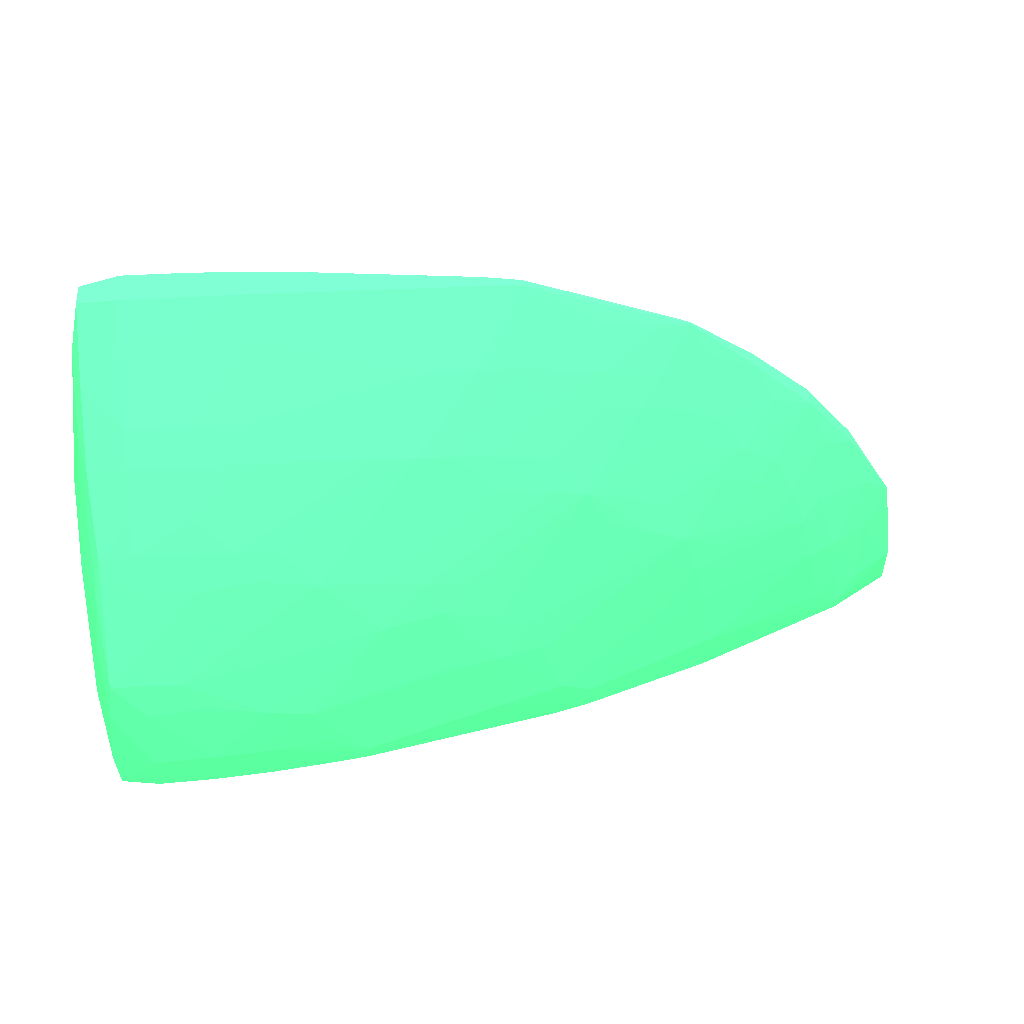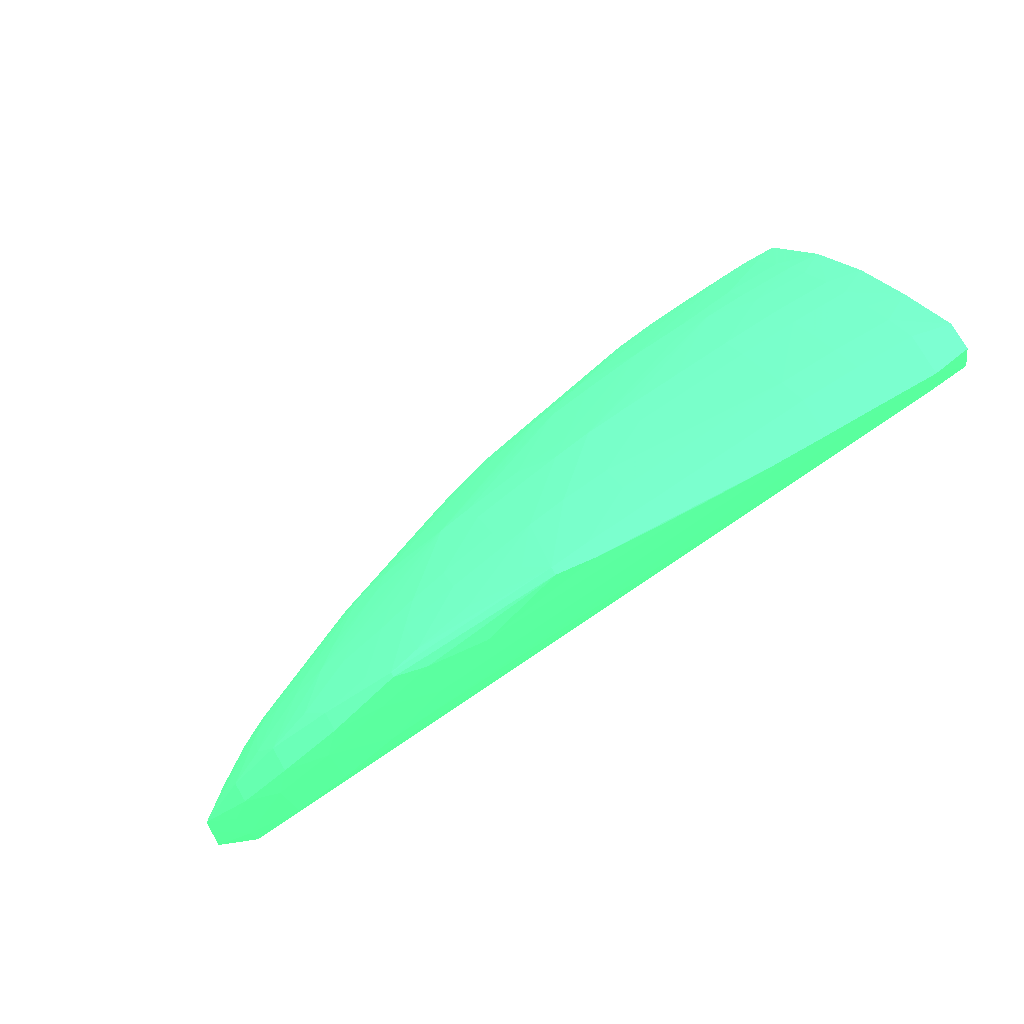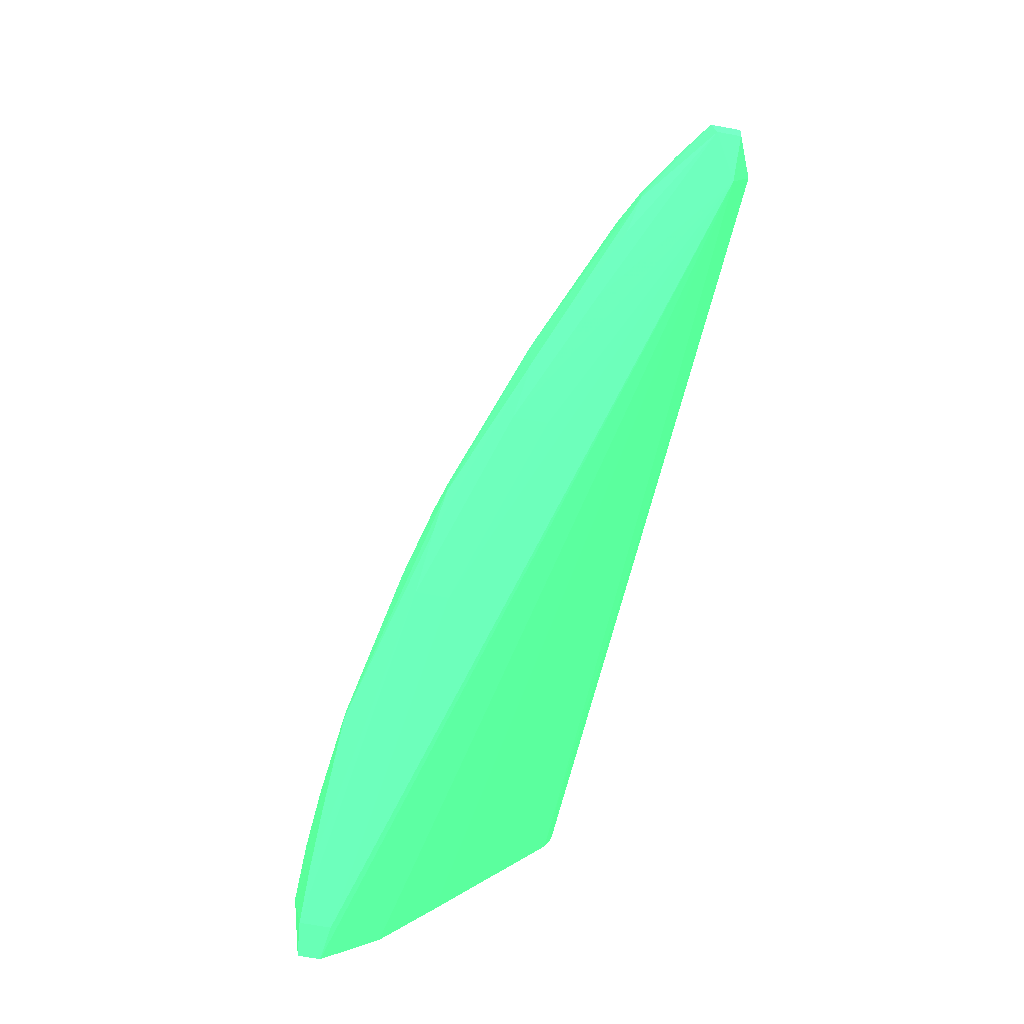
<metadata>
{"format":"obj","ext":"obj","renderer":"f3d","projection":"perspective","resolution":1024,"background":"white","views":[{"elev":41.8,"azim":-4.7,"up":"+Z"},{"elev":76.8,"azim":149.9,"up":"+Z"},{"elev":-72.1,"azim":79.8,"up":"+Z"}]}
</metadata>
<code>
v 0.00909 -0.03619 -9.501e-05 0.2627 0.7725 0.4549
v 0.00909 -0.03547 -9.501e-05 0.2627 0.7725 0.4549
v 0.01329 -0.03482 -7.014e-05 0.2627 0.7725 0.4549
v 0.01049 -0.03604 9.66e-06 0.2627 0.7725 0.4549
v 0.005761 -0.03726 0.0002055 0.2627 0.7725 0.4549
v 0.004894 -0.03732 0.0001278 0.2627 0.7725 0.4549
v 0.003496 -0.0374 2.624e-05 0.2627 0.7725 0.4549
v 0.002096 -0.03746 -3.594e-05 0.2627 0.7725 0.4549
v 0.0006977 -0.03749 -6.081e-05 0.2627 0.7725 0.4549
v 0.01888 -0.03132 -5.89e-06 0.2627 0.7725 0.4549
v 0.01329 -0.03408 -7.014e-05 0.2627 0.7725 0.4549
v 0.0006977 -0.03678 -6.081e-05 0.2627 0.7725 0.4549
v 0.01608 -0.03357 -2.868e-05 0.2627 0.7725 0.4549
v 0.01748 -0.03323 5.215e-05 0.2627 0.7725 0.4549
v 0.01445 -0.03465 2.417e-05 0.2627 0.7725 0.4549
v 0.01138 -0.0359 0.0001537 0.2627 0.7725 0.4549
v 0.005761 -0.03726 0.000474 0.2627 0.7725 0.4549
v 0.003496 -0.03753 0.0009465 0.2627 0.7725 0.4549
v 0.002096 -0.03765 0.0009465 0.2627 0.7725 0.4549
v 0.00909 -0.03652 0.0009465 0.2627 0.7725 0.4549
v 0.0006977 -0.0377 0.0009465 0.2627 0.7725 0.4549
v -0.0002122 -0.03741 3.661e-05 0.2627 0.7725 0.4549
v 0.01888 -0.0309 0.0009465 0.2627 0.7725 0.4549
v 0.01978 -0.03135 4.49e-05 0.2627 0.7725 0.4549
v 0.01978 -0.03184 4.49e-05 0.2627 0.7725 0.4549
v -0.0002122 -0.0369 3.661e-05 0.2627 0.7725 0.4549
v -0.0002222 -0.03561 0.0013 0.2627 0.7725 0.4549
v -9.77e-05 -0.03436 0.00293 0.2627 0.7725 0.4549
v -9.971e-05 -0.03156 0.007123 0.2627 0.7725 0.4549
v 0.01821 -0.03306 0.0002232 0.2627 0.7725 0.4549
v 0.01458 -0.03469 0.0009465 0.2627 0.7725 0.4549
v 0.01138 -0.0359 0.0006595 0.2627 0.7725 0.4549
v 0.0045 -0.03729 0.001868 0.2627 0.7725 0.4549
v 0.004938 -0.03733 0.0009434 0.2627 0.7725 0.4549
v 0.003496 -0.03736 0.002096 0.2627 0.7725 0.4549
v 0.0006977 -0.0375 0.002346 0.2627 0.7725 0.4549
v 0.01061 -0.0361 0.001054 0.2627 0.7725 0.4549
v 0.00909 -0.03629 0.002346 0.2627 0.7725 0.4549
v -8.163e-05 -0.03729 0.003176 0.2627 0.7725 0.4549
v -0.0002022 -0.03739 0.002346 0.2627 0.7725 0.4549
v -0.0002986 -0.03748 0.0009465 0.2627 0.7725 0.4549
v -0.0005577 -0.03654 0.002346 0.2627 0.7725 0.4549
v -0.0003729 -0.03647 0.0008792 0.2627 0.7725 0.4549
v 0.01748 -0.03068 0.003745 0.2627 0.7725 0.4549
v 0.01888 -0.03096 0.002346 0.2627 0.7725 0.4549
v 0.01981 -0.03127 0.0009465 0.2627 0.7725 0.4549
v -0.0002664 -0.03134 0.007941 0.2627 0.7725 0.4549
v 0.0008122 -0.03106 0.009225 0.2627 0.7725 0.4549
v 0.01981 -0.03188 0.0009465 0.2627 0.7725 0.4549
v -0.0006501 -0.03514 0.003745 0.2627 0.7725 0.4549
v -0.0003448 -0.03514 0.002417 0.2627 0.7725 0.4549
v -0.0002243 -0.03281 0.005493 0.2627 0.7725 0.4549
v 0.01821 -0.03306 0.0003848 0.2627 0.7725 0.4549
v 0.01758 -0.03332 0.0008895 0.2627 0.7725 0.4549
v 0.01726 -0.03329 0.002346 0.2627 0.7725 0.4549
v 0.01431 -0.03456 0.002346 0.2627 0.7725 0.4549
v 0.01329 -0.03493 0.002346 0.2627 0.7725 0.4549
v 0.007692 -0.03657 0.002346 0.2627 0.7725 0.4549
v 0.006294 -0.03646 0.003745 0.2627 0.7725 0.4549
v 0.00158 -0.03725 0.003097 0.2627 0.7725 0.4549
v 0.002066 -0.03739 0.002433 0.2627 0.7725 0.4549
v 0.0006977 -0.03729 0.003182 0.2627 0.7725 0.4549
v 0.01018 -0.03598 0.002346 0.2627 0.7725 0.4549
v 0.01409 -0.03448 0.003248 0.2627 0.7725 0.4549
v 0.009863 -0.03586 0.003104 0.2627 0.7725 0.4549
v 0.00909 -0.03596 0.003413 0.2627 0.7725 0.4549
v 0.007796 -0.03614 0.003864 0.2627 0.7725 0.4549
v -6.958e-05 -0.03589 0.005922 0.2627 0.7725 0.4549
v -0.0002443 -0.0361 0.005144 0.2627 0.7725 0.4549
v -0.0003568 -0.03658 0.003684 0.2627 0.7725 0.4549
v 0.0006977 -0.03699 0.003882 0.2627 0.7725 0.4549
v 0.0006977 -0.03637 0.005144 0.2627 0.7725 0.4549
v -0.00063 -0.03514 0.005144 0.2627 0.7725 0.4549
v 0.01608 -0.03064 0.005144 0.2627 0.7725 0.4549
v 0.01758 -0.03106 0.005232 0.2627 0.7725 0.4549
v 0.01888 -0.03126 0.003607 0.2627 0.7725 0.4549
v 0.01966 -0.03148 0.002346 0.2627 0.7725 0.4549
v -0.0003468 -0.03234 0.00661 0.2627 0.7725 0.4549
v -0.000636 -0.03234 0.007941 0.2627 0.7725 0.4549
v -0.0003809 -0.03115 0.009339 0.2627 0.7725 0.4549
v 0.0006977 -0.03116 0.01049 0.2627 0.7725 0.4549
v 0.01468 -0.03069 0.006542 0.2627 0.7725 0.4549
v 0.01966 -0.03173 0.002346 0.2627 0.7725 0.4549
v 0.01888 -0.03231 0.002346 0.2627 0.7725 0.4549
v 0.01876 -0.03265 0.0008895 0.2627 0.7725 0.4549
v -0.0007043 -0.03374 0.006542 0.2627 0.7725 0.4549
v 0.01811 -0.033 0.001317 0.2627 0.7725 0.4549
v 0.01796 -0.03292 0.002346 0.2627 0.7725 0.4549
v 0.01703 -0.03316 0.003405 0.2627 0.7725 0.4549
v 0.007399 -0.03592 0.004607 0.2627 0.7725 0.4549
v 0.006294 -0.03602 0.004794 0.2627 0.7725 0.4549
v 0.004894 -0.03613 0.004999 0.2627 0.7725 0.4549
v 0.003536 -0.03616 0.005265 0.2627 0.7725 0.4549
v 0.01331 -0.03463 0.003727 0.2627 0.7725 0.4549
v 0.01379 -0.03437 0.004181 0.2627 0.7725 0.4549
v 0.01461 -0.03414 0.003727 0.2627 0.7725 0.4549
v 0.01286 -0.03451 0.004633 0.2627 0.7725 0.4549
v 0.01182 -0.03463 0.005117 0.2627 0.7725 0.4549
v 0.01131 -0.03448 0.005913 0.2627 0.7725 0.4549
v 0.008333 -0.0358 0.004409 0.2627 0.7725 0.4549
v 0.0006977 -0.03591 0.005964 0.2627 0.7725 0.4549
v 0.0006977 -0.03546 0.006663 0.2627 0.7725 0.4549
v 0.0006977 -0.03476 0.007655 0.2627 0.7725 0.4549
v -0.0002062 -0.03465 0.007512 0.2627 0.7725 0.4549
v -0.0003187 -0.03512 0.00645 0.2627 0.7725 0.4549
v 0.002096 -0.03633 0.005144 0.2627 0.7725 0.4549
v 0.002096 -0.0359 0.00594 0.2627 0.7725 0.4549
v -0.0004211 -0.03378 0.007964 0.2627 0.7725 0.4549
v 0.01616 -0.03107 0.006634 0.2627 0.7725 0.4549
v 0.01842 -0.03136 0.004827 0.2627 0.7725 0.4549
v 0.01719 -0.03132 0.006229 0.2627 0.7725 0.4549
v 0.01958 -0.03164 0.003049 0.2627 0.7725 0.4549
v -0.0004472 -0.0324 0.009393 0.2627 0.7725 0.4549
v -0.0002524 -0.03132 0.01034 0.2627 0.7725 0.4549
v 0.0006977 -0.03214 0.01049 0.2627 0.7725 0.4549
v 0.002096 -0.03117 0.01049 0.2627 0.7725 0.4549
v 0.01329 -0.03089 0.007941 0.2627 0.7725 0.4549
v 0.003496 -0.03117 0.01046 0.2627 0.7725 0.4549
v 0.01958 -0.03164 0.003049 0.2627 0.7725 0.4549
v 0.01888 -0.03197 0.003607 0.2627 0.7725 0.4549
v 0.01749 -0.03278 0.00382 0.2627 0.7725 0.4549
v 0.01671 -0.033 0.004338 0.2627 0.7725 0.4549
v 0.01618 -0.03342 0.00382 0.2627 0.7725 0.4549
v 0.01049 -0.03457 0.006089 0.2627 0.7725 0.4549
v 0.00909 -0.03471 0.006355 0.2627 0.7725 0.4549
v 0.007752 -0.03478 0.006658 0.2627 0.7725 0.4549
v 0.007326 -0.03449 0.007315 0.2627 0.7725 0.4549
v 0.004028 -0.03579 0.005812 0.2627 0.7725 0.4549
v 0.003096 -0.03587 0.005889 0.2627 0.7725 0.4549
v 0.01331 -0.03414 0.005117 0.2627 0.7725 0.4549
v 0.01577 -0.03324 0.004882 0.2627 0.7725 0.4549
v 0.0148 -0.0335 0.005265 0.2627 0.7725 0.4549
v 0.01224 -0.03431 0.005565 0.2627 0.7725 0.4549
v 0.01535 -0.03303 0.005813 0.2627 0.7725 0.4549
v 0.01442 -0.03321 0.006128 0.2627 0.7725 0.4549
v 0.01325 -0.03338 0.006573 0.2627 0.7725 0.4549
v 0.01277 -0.03311 0.007341 0.2627 0.7725 0.4549
v 0.01189 -0.03325 0.007533 0.2627 0.7725 0.4549
v 0.01049 -0.03415 0.006788 0.2627 0.7725 0.4549
v 0.002096 -0.03545 0.006639 0.2627 0.7725 0.4549
v 0.002096 -0.03475 0.007638 0.2627 0.7725 0.4549
v 0.0006977 -0.03419 0.008355 0.2627 0.7725 0.4549
v -0.0002403 -0.03334 0.008962 0.2627 0.7725 0.4549
v 0.01458 -0.03123 0.00792 0.2627 0.7725 0.4549
v 0.01574 -0.03137 0.007439 0.2627 0.7725 0.4549
v 0.01842 -0.03183 0.004827 0.2627 0.7725 0.4549
v 0.01719 -0.0319 0.006229 0.2627 0.7725 0.4549
v -0.0002524 -0.03197 0.01034 0.2627 0.7725 0.4549
v 0.0006977 -0.03284 0.009821 0.2627 0.7725 0.4549
v 0.002096 -0.03214 0.01049 0.2627 0.7725 0.4549
v 0.01189 -0.03118 0.009083 0.2627 0.7725 0.4549
v 0.01329 -0.03137 0.008821 0.2627 0.7725 0.4549
v 0.004894 -0.0312 0.01038 0.2627 0.7725 0.4549
v 0.006294 -0.03125 0.01029 0.2627 0.7725 0.4549
v 0.003496 -0.0321 0.01046 0.2627 0.7725 0.4549
v 0.00909 -0.03141 0.01015 0.2627 0.7725 0.4549
v 0.01758 -0.03217 0.005232 0.2627 0.7725 0.4549
v 0.01618 -0.03289 0.005265 0.2627 0.7725 0.4549
v 0.00909 -0.0343 0.007055 0.2627 0.7725 0.4549
v 0.008258 -0.03439 0.007202 0.2627 0.7725 0.4549
v 0.007692 -0.03321 0.008821 0.2627 0.7725 0.4549
v 0.006294 -0.03455 0.007397 0.2627 0.7725 0.4549
v 0.009763 -0.03303 0.008633 0.2627 0.7725 0.4549
v 0.008833 -0.03313 0.008737 0.2627 0.7725 0.4549
v 0.004894 -0.03463 0.007485 0.2627 0.7725 0.4549
v 0.003496 -0.0347 0.007571 0.2627 0.7725 0.4549
v 0.0148 -0.0328 0.006573 0.2627 0.7725 0.4549
v 0.01616 -0.03218 0.006634 0.2627 0.7725 0.4549
v 0.0137 -0.03293 0.007061 0.2627 0.7725 0.4549
v 0.01325 -0.03256 0.00786 0.2627 0.7725 0.4549
v 0.01189 -0.03274 0.008231 0.2627 0.7725 0.4549
v 0.01049 -0.03345 0.007802 0.2627 0.7725 0.4549
v 0.002096 -0.03417 0.008338 0.2627 0.7725 0.4549
v 0.003496 -0.03412 0.008271 0.2627 0.7725 0.4549
v 0.0006977 -0.03349 0.009121 0.2627 0.7725 0.4549
v 0.002096 -0.03347 0.009116 0.2627 0.7725 0.4549
v 0.002096 -0.03284 0.009816 0.2627 0.7725 0.4549
v 0.01405 -0.03157 0.008674 0.2627 0.7725 0.4549
v 0.01574 -0.03182 0.007439 0.2627 0.7725 0.4549
v 0.007692 -0.03132 0.01021 0.2627 0.7725 0.4549
v 0.01001 -0.03153 0.01009 0.2627 0.7725 0.4549
v 0.003496 -0.0328 0.009766 0.2627 0.7725 0.4549
v 0.00909 -0.03178 0.01015 0.2627 0.7725 0.4549
v 0.007692 -0.03256 0.00952 0.2627 0.7725 0.4549
v 0.003496 -0.03342 0.009066 0.2627 0.7725 0.4549
v 0.006294 -0.03397 0.008096 0.2627 0.7725 0.4549
v 0.01048 -0.03215 0.00943 0.2627 0.7725 0.4549
v 0.01001 -0.03171 0.01009 0.2627 0.7725 0.4549
v 0.01049 -0.03293 0.008502 0.2627 0.7725 0.4549
v 0.01189 -0.03205 0.009083 0.2627 0.7725 0.4549
v 0.01458 -0.03199 0.00792 0.2627 0.7725 0.4549
v 0.01405 -0.03168 0.008674 0.2627 0.7725 0.4549
v 0.01329 -0.03183 0.008821 0.2627 0.7725 0.4549
f 1 2 11
f 1 11 3
f 1 3 4
f 1 4 5
f 1 5 6
f 1 6 7
f 1 7 8
f 1 8 9
f 1 9 12
f 1 12 2
f 2 10 11
f 2 12 10
f 3 11 10
f 3 10 13
f 3 13 14
f 3 14 15
f 3 15 4
f 4 15 16
f 4 16 5
f 5 17 18
f 5 18 19
f 5 19 6
f 5 16 20
f 5 20 17
f 6 19 7
f 7 19 8
f 8 19 21
f 8 21 9
f 9 21 22
f 9 22 26
f 9 26 12
f 10 23 24
f 10 24 25
f 10 25 13
f 10 12 26
f 10 26 27
f 10 27 28
f 10 28 29
f 10 29 23
f 13 25 14
f 14 25 30
f 14 30 15
f 15 30 31
f 15 31 16
f 16 32 20
f 16 31 32
f 17 33 34
f 17 34 18
f 17 20 33
f 18 35 19
f 18 34 33
f 18 33 35
f 19 35 36
f 19 36 21
f 20 32 37
f 20 37 38
f 20 38 33
f 21 36 39
f 21 39 40
f 21 40 41
f 21 41 22
f 22 41 42
f 22 42 43
f 22 43 26
f 23 44 45
f 23 45 46
f 23 46 24
f 23 29 47
f 23 47 48
f 23 48 44
f 24 46 49
f 24 49 25
f 25 49 30
f 26 43 27
f 27 43 50
f 27 50 51
f 27 51 52
f 27 52 29
f 27 29 28
f 29 52 47
f 30 49 53
f 30 53 31
f 31 53 54
f 31 54 55
f 31 55 56
f 31 56 32
f 32 56 57
f 32 57 37
f 33 38 58
f 33 58 59
f 33 59 35
f 35 60 61
f 35 61 36
f 35 59 60
f 36 61 62
f 36 62 39
f 37 63 38
f 37 57 64
f 37 64 63
f 38 63 65
f 38 65 66
f 38 66 67
f 38 67 58
f 39 68 69
f 39 69 70
f 39 70 40
f 39 62 71
f 39 71 72
f 39 72 68
f 40 70 42
f 40 42 41
f 42 73 50
f 42 50 43
f 42 70 73
f 44 74 75
f 44 75 45
f 44 48 74
f 45 75 76
f 45 76 77
f 45 77 46
f 46 77 83
f 46 83 49
f 47 52 78
f 47 78 79
f 47 79 80
f 47 80 48
f 48 80 81
f 48 81 82
f 48 82 74
f 49 83 84
f 49 84 85
f 49 85 53
f 50 73 86
f 50 86 79
f 50 79 78
f 50 78 51
f 51 78 52
f 53 85 87
f 53 87 54
f 54 87 55
f 55 87 88
f 55 88 89
f 55 89 64
f 55 64 56
f 56 64 57
f 58 67 59
f 59 67 90
f 59 90 91
f 59 91 92
f 59 92 60
f 60 62 61
f 60 92 93
f 60 93 62
f 62 93 71
f 63 64 94
f 63 94 95
f 63 95 65
f 64 95 94
f 64 89 96
f 64 96 95
f 65 95 97
f 65 97 66
f 66 97 98
f 66 98 99
f 66 99 67
f 67 99 100
f 67 100 90
f 68 72 101
f 68 101 102
f 68 102 103
f 68 103 104
f 68 104 69
f 69 105 73
f 69 73 70
f 69 104 105
f 71 93 106
f 71 106 72
f 72 106 107
f 72 107 101
f 73 105 108
f 73 108 86
f 74 82 109
f 74 109 75
f 75 110 76
f 75 109 111
f 75 111 110
f 76 112 77
f 76 110 112
f 77 112 119
f 77 119 83
f 79 86 113
f 79 113 80
f 80 113 114
f 80 114 81
f 81 114 148
f 81 148 115
f 81 115 150
f 81 150 116
f 81 116 82
f 82 117 109
f 82 116 118
f 82 118 117
f 83 119 84
f 84 119 120
f 84 120 88
f 84 88 85
f 85 88 87
f 86 108 113
f 88 120 121
f 88 121 89
f 89 121 122
f 89 122 123
f 89 123 96
f 90 100 99
f 90 99 124
f 90 124 125
f 90 125 91
f 91 125 126
f 91 126 92
f 92 126 127
f 92 127 128
f 92 128 93
f 93 128 129
f 93 129 106
f 95 130 97
f 95 96 123
f 95 123 131
f 95 131 132
f 95 132 130
f 97 133 99
f 97 99 98
f 97 130 133
f 99 133 134
f 99 134 135
f 99 135 136
f 99 136 137
f 99 137 138
f 99 138 139
f 99 139 124
f 101 107 140
f 101 140 102
f 102 140 141
f 102 141 103
f 103 141 142
f 103 142 104
f 104 143 108
f 104 108 105
f 104 142 143
f 106 129 107
f 107 129 140
f 108 143 113
f 109 117 144
f 109 144 145
f 109 145 111
f 110 111 147
f 110 147 146
f 110 146 119
f 110 119 112
f 111 145 179
f 111 179 147
f 113 143 148
f 113 148 114
f 115 148 149
f 115 149 150
f 116 150 155
f 116 155 118
f 117 151 152
f 117 152 144
f 117 118 153
f 117 153 154
f 117 154 151
f 118 155 183
f 118 183 156
f 118 156 153
f 119 146 120
f 120 146 121
f 121 157 122
f 121 146 157
f 122 158 131
f 122 131 123
f 122 157 158
f 124 139 159
f 124 159 160
f 124 160 125
f 125 160 126
f 126 160 127
f 127 161 162
f 127 162 129
f 127 129 128
f 127 160 163
f 127 163 164
f 127 164 161
f 129 162 165
f 129 165 166
f 129 166 140
f 130 132 134
f 130 134 133
f 131 134 132
f 131 158 134
f 134 167 135
f 134 158 147
f 134 147 168
f 134 168 167
f 135 167 169
f 135 169 136
f 136 169 137
f 137 169 170
f 137 170 171
f 137 171 138
f 138 171 172
f 138 172 139
f 139 172 159
f 140 166 141
f 141 173 142
f 141 166 174
f 141 174 173
f 142 175 143
f 142 173 176
f 142 176 177
f 142 177 175
f 143 175 149
f 143 149 148
f 144 152 178
f 144 178 145
f 145 178 192
f 145 192 179
f 146 147 157
f 147 158 157
f 147 179 168
f 149 175 177
f 149 177 150
f 150 177 155
f 151 180 156
f 151 156 181
f 151 181 152
f 151 154 180
f 152 181 178
f 153 156 180
f 153 180 154
f 155 177 182
f 155 182 183
f 156 183 188
f 156 188 181
f 159 163 160
f 159 172 163
f 161 184 182
f 161 182 185
f 161 185 174
f 161 174 186
f 161 186 162
f 161 164 183
f 161 183 184
f 162 186 165
f 163 187 188
f 163 188 164
f 163 172 189
f 163 189 190
f 163 190 187
f 164 188 183
f 165 186 174
f 165 174 166
f 167 168 179
f 167 179 191
f 167 191 169
f 169 191 170
f 170 191 192
f 170 192 193
f 170 193 171
f 171 190 189
f 171 189 172
f 171 193 190
f 173 174 185
f 173 185 182
f 173 182 176
f 176 182 177
f 178 181 188
f 178 188 192
f 179 192 191
f 182 184 183
f 187 190 188
f 188 190 193
f 188 193 192

</code>
